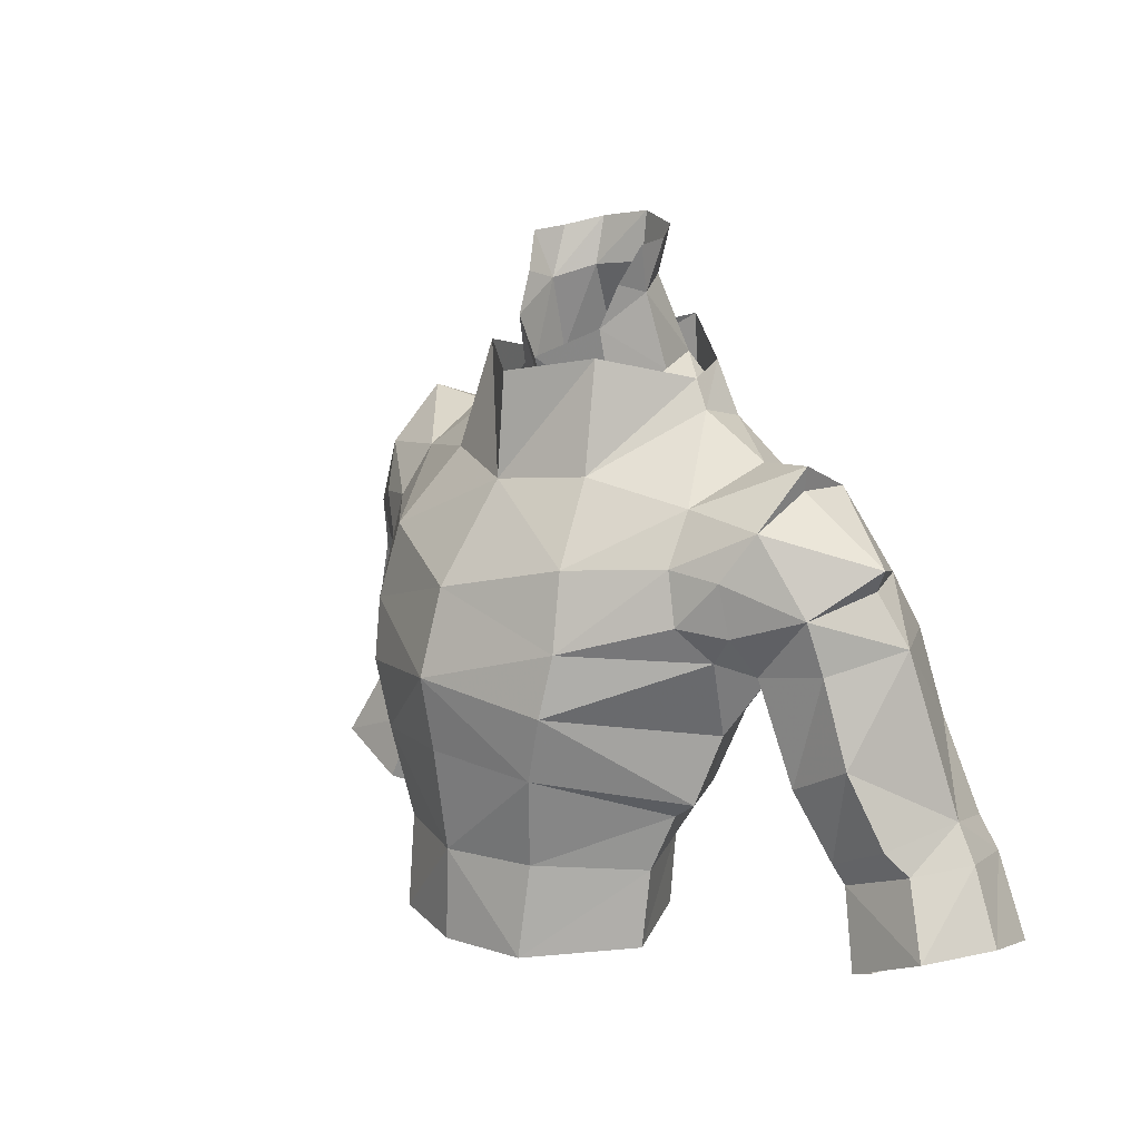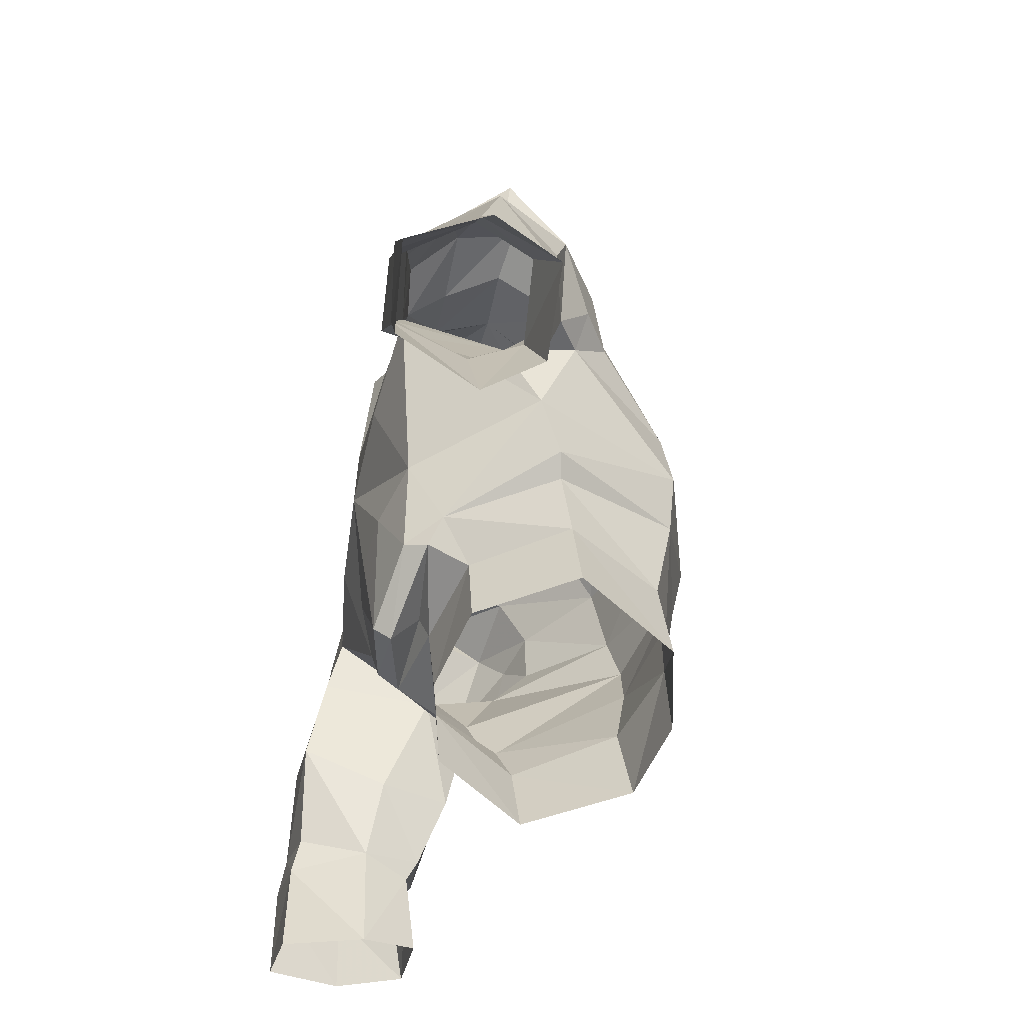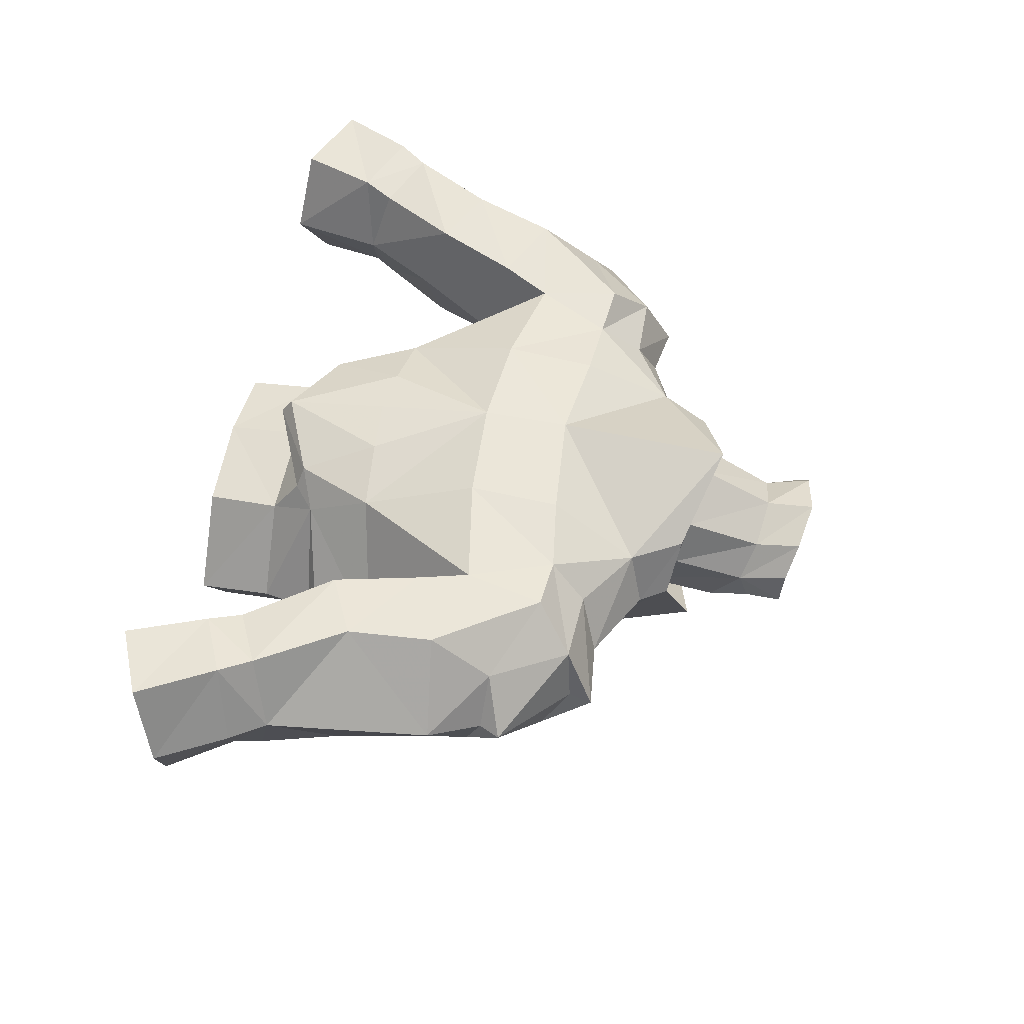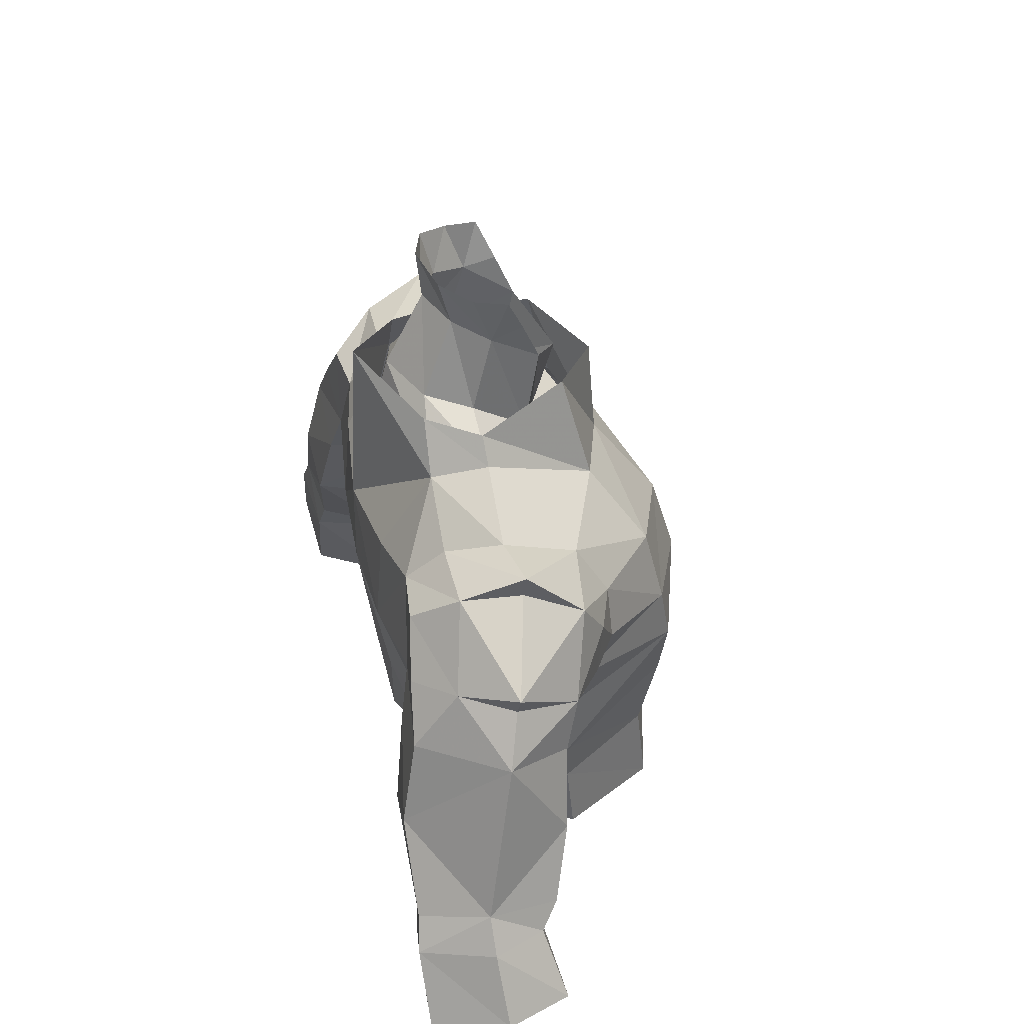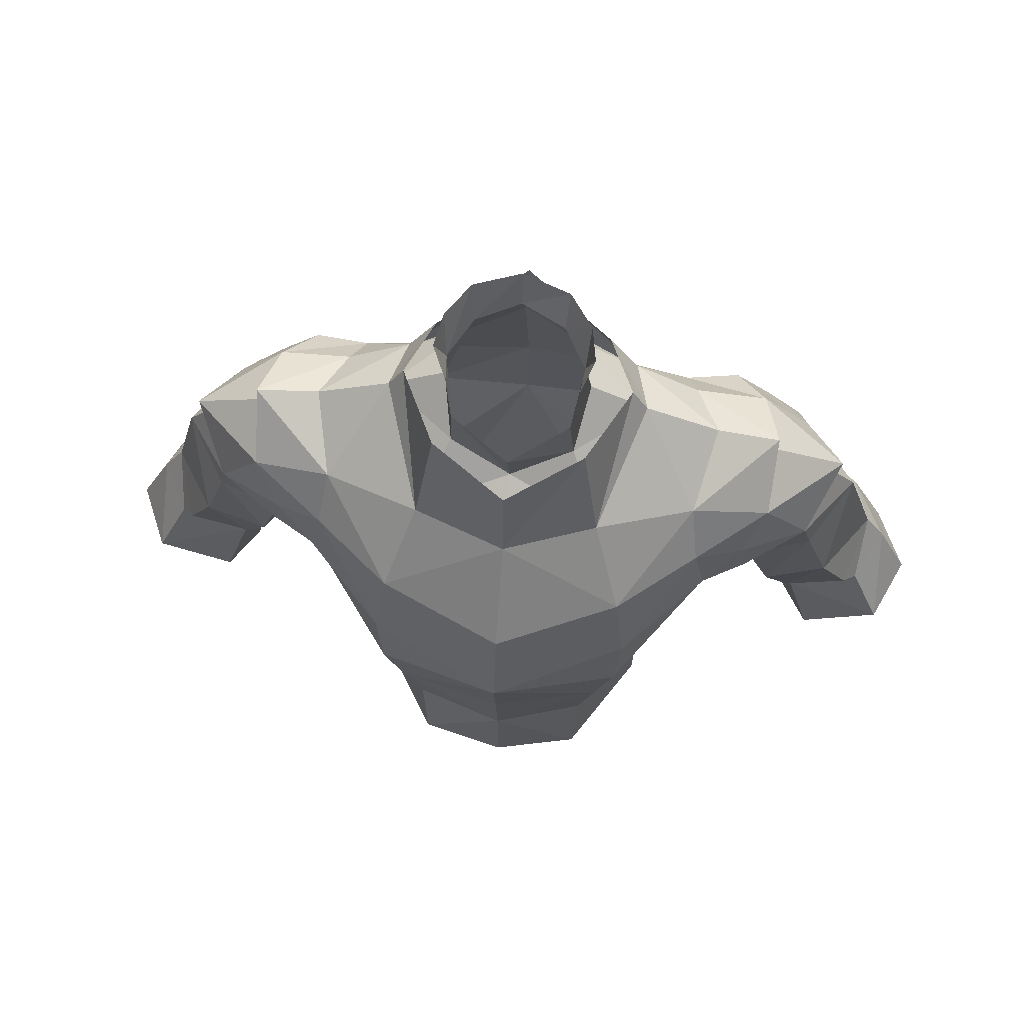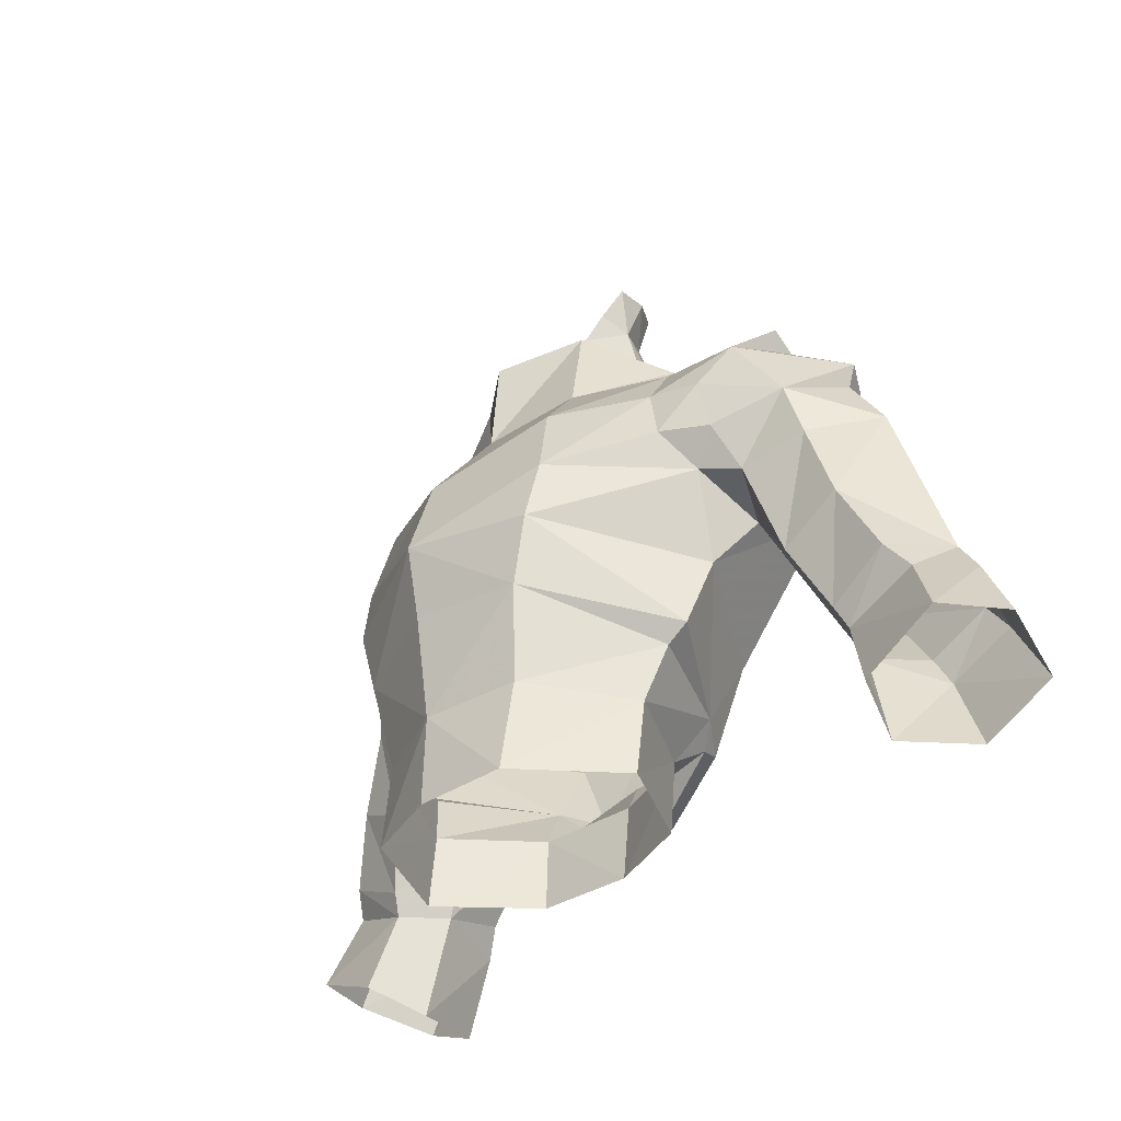
<metadata>
{"format":"obj","ext":"obj","renderer":"f3d","projection":"perspective","resolution":1024,"background":"white","views":[{"elev":14.6,"azim":49.8,"up":"+Z"},{"elev":-57.8,"azim":-100.9,"up":"+Z"},{"elev":51.9,"azim":-78.4,"up":"+Y"},{"elev":39.0,"azim":-102.6,"up":"+Z"},{"elev":65.7,"azim":6.2,"up":"+Z"},{"elev":-37.3,"azim":50.9,"up":"+Z"}]}
</metadata>
<code>
g knight_armour_male_31530
v 5.041 -4.264 68.22
v 4.781 -4.708 65.9
v 8.656 0.009197 67.92
v 8.078 -1.339 69.31
v -0.06428 0.05187 74.78
v -0.06428 -2.434 73.4
v 3.517 -1.346 73.9
v 2.345 0.8653 75.74
v 4.178 4.268 61.44
v 6.52 0.2581 61.63
v 5.795 -0.2689 59.48
v 3.468 3.137 59.53
v 3.366 2.963 56.64
v -0.06429 3.75 56.66
v -0.06429 4.035 59.67
v 4.065 -4.579 63.39
v -0.06428 -5.657 63.74
v -0.06429 -5.076 59.79
v 3.432 -4.011 59.9
v 2.69 2.922 81.92
v 2.552 2.22 80.01
v 1.659 3.589 80.49
v 1.775 4.066 82.26
v -0.0643 4.364 80.7
v -0.06431 4.565 82.57
v 7.965 2.964 74.56
v 7.042 5.036 73.86
v 4.515 5.017 75.47
v 5.052 2.893 76.01
v 4.515 4.98 75.4
v -0.06431 7.426 71.73
v -0.0643 5.837 77.86
v 2.095 4.764 77.57
v 7.287 -0.02162 73.2
v 10.28 0.3891 72.81
v 10.38 2.633 74.85
v 7.965 2.964 74.56
v 10.38 2.633 74.85
v 9.821 5.005 73.76
v 8.7 6.703 72.38
v 6.647 6.456 72.19
v 7.617 -1.23 71.3
v 9.441 -0.5998 71.05
v 2.8 2.999 77.18
v 3.261 -4.441 56.37
v 5.709 -0.5888 56.5
v -0.06429 -5.171 56.27
v 7.328 0.4127 62.23
v 7.903 1.247 64.82
v 2.193 0.3017 78.83
v -0.06428 -0.8352 77.66
v 9.956 7.68 64.28
v 12.1 7.329 61.06
v 11.52 4.67 60.27
v 10.14 4.296 63.08
v 14.36 7.71 62.18
v 15.15 7.877 61.01
v 12.69 7.551 59.87
v 8.648 2.841 66.91
v 10.14 4.296 63.08
v 11.11 1.533 63.61
v 9.971 0.857 67.56
v 12.53 4.36 56.36
v 13.53 2.252 57.29
v 12.52 2.838 60.15
v 11.52 4.67 60.27
v 16.59 2.315 58.64
v 15.31 3.047 61.22
v 12.25 2.441 60.97
v 8.648 2.841 66.91
v 8.831 7.184 67.4
v 16.68 7.718 58.11
v 13.85 7.468 56.83
v 12.36 7.828 65.45
v 11.69 7.2 68.61
v 13.48 1.701 64.84
v 14.7 2.376 62.12
v 4.461 5.746 64.04
v 1.985 6.521 63.86
v -0.06431 7.44 68.32
v 3.939 7.253 68.56
v 3.006 5.553 60.93
v 12.47 1.505 68
v 8.656 0.009197 67.92
v 9.721 -0.3203 69.08
v 8.078 -1.339 69.31
v -0.0643 6.147 59.58
v -0.0643 6.769 63.72
v 3.361 4.696 60.65
v -0.0643 4.444 60.62
v -5.169 -4.264 68.22
v -8.206 -1.339 69.31
v -8.785 0.009161 67.92
v -4.91 -4.708 65.9
v -2.474 0.8653 75.74
v -3.645 -1.346 73.9
v -4.306 4.268 61.44
v -3.596 3.137 59.53
v -5.924 -0.2689 59.48
v -6.649 0.2581 61.63
v -3.495 2.963 56.64
v -4.194 -4.579 63.39
v -3.56 -4.011 59.9
v -2.681 2.22 80.01
v -1.903 4.066 82.26
v -1.788 3.589 80.49
v -2.818 2.922 81.92
v -8.093 2.964 74.56
v -5.181 2.893 76.01
v -4.644 5.017 75.47
v -7.17 5.036 73.86
v -4.644 4.98 75.4
v -2.223 4.764 77.57
v -7.416 -0.02163 73.2
v -8.093 2.964 74.56
v -10.51 2.633 74.85
v -10.41 0.3891 72.81
v -9.95 5.005 73.76
v -10.51 2.633 74.85
v -6.716 6.47 72.5
v -8.829 6.703 72.38
v -7.745 -1.23 71.3
v -9.569 -0.5998 71.05
v -2.928 2.999 77.18
v -5.837 -0.5888 56.5
v -3.389 -4.441 56.37
v -7.456 0.4127 62.23
v -8.032 1.247 64.82
v -2.321 0.3016 78.83
v -10.08 7.68 64.28
v -10.26 4.296 63.08
v -11.65 4.67 60.27
v -12.23 7.329 61.06
v -14.49 7.71 62.18
v -12.82 7.551 59.87
v -15.28 7.877 61.01
v -8.777 2.841 66.91
v -10.1 0.857 67.56
v -11.24 1.533 63.61
v -10.26 4.296 63.08
v -12.66 4.36 56.36
v -11.65 4.67 60.27
v -12.65 2.838 60.15
v -13.65 2.252 57.29
v -15.43 3.047 61.22
v -16.72 2.315 58.64
v -12.38 2.441 60.97
v -8.777 2.841 66.91
v -8.959 7.184 67.4
v -13.98 7.468 56.83
v -16.81 7.718 58.11
v -12.49 7.828 65.45
v -11.82 7.199 68.61
v -13.61 1.701 64.84
v -14.83 2.376 62.12
v -4.59 5.746 64.04
v -4.068 7.253 68.56
v -2.114 6.521 63.86
v -3.135 5.553 60.93
v -12.6 1.505 68
v -8.785 0.009161 67.92
v -8.206 -1.339 69.31
v -9.849 -0.3203 69.08
v -3.489 4.696 60.65
v 5.052 2.893 76.01
v 3.517 -1.494 73.91
v -0.06428 -6.195 66.59
v 5.052 2.893 76.01
v -0.06431 7.426 71.73
v 3.904 6.973 72.09
v 4.63 -3.597 71.07
v 8.005 6.771 69.29
v -0.0643 5.458 59.12
v -0.06427 -5.227 69.81
v 2.44 0.9811 80.38
v 2.933 1.637 81.78
v 8.648 2.841 66.91
v -0.06428 -2.583 73.42
v 14.08 4.007 68.89
v 11.82 5.533 70.93
v 12.93 3.54 70.79
v 12.07 1.039 69.97
v 13.31 3.492 71.59
v 12.07 1.039 69.97
v 12.93 3.54 70.79
v 11.82 5.533 70.93
v 10.2 6.997 70.51
v 8.7 6.703 72.38
v 8.005 6.771 69.29
v 10.38 2.633 74.85
v 10.2 2.707 73.94
v 9.821 5.005 73.76
v 13.31 3.492 71.59
v 10.28 0.3891 72.81
v 9.441 -0.5998 71.05
v 15.56 5.16 62.84
v 17.74 4.87 58.87
v 16.42 5.113 61.51
v 12.53 4.36 56.36
v -5.181 2.893 76.01
v -3.645 -1.494 73.91
v -5.181 2.893 76.01
v -4.033 6.973 72.09
v -4.758 -3.597 71.07
v -8.133 6.771 69.29
v -2.568 0.9811 80.38
v -3.061 1.637 81.78
v -8.777 2.841 66.91
v -14.21 4.007 68.89
v -13.06 3.54 70.79
v -11.95 5.533 70.93
v -12.2 1.039 69.97
v -13.43 3.492 71.59
v -13.06 3.54 70.79
v -12.2 1.039 69.97
v -11.95 5.533 70.93
v -10.33 6.997 70.51
v -8.829 6.703 72.38
v -8.133 6.771 69.29
v -10.51 2.633 74.85
v -9.95 5.005 73.76
v -10.32 2.707 73.94
v -10.41 0.3891 72.81
v -13.43 3.492 71.59
v -9.569 -0.5998 71.05
v -15.69 5.16 62.84
v -16.55 5.113 61.51
v -17.87 4.87 58.87
v -12.66 4.36 56.36
f 1 2 3
f 3 4 1
f 5 6 7
f 7 8 5
f 9 10 11
f 11 12 9
f 12 13 14
f 14 15 12
f 16 17 18
f 18 19 16
f 20 21 22
f 22 23 20
f 24 23 22
f 23 24 25
f 26 27 28
f 28 29 26
f 30 31 32
f 32 33 30
f 34 35 36
f 36 37 34
f 27 26 38
f 38 39 27
f 39 40 41
f 41 27 39
f 42 43 35
f 35 34 42
f 21 44 33
f 33 22 21
f 32 22 33
f 22 32 24
f 11 19 45
f 45 46 11
f 45 19 18
f 18 47 45
f 48 49 2
f 2 16 48
f 8 50 51
f 51 5 8
f 52 53 54
f 54 55 52
f 56 57 58
f 58 53 56
f 59 60 61
f 61 62 59
f 63 64 65
f 65 66 63
f 65 64 67
f 67 68 65
f 69 61 60
f 60 66 69
f 70 71 52
f 52 55 70
f 58 57 72
f 72 73 58
f 74 52 71
f 71 75 74
f 76 61 69
f 69 77 76
f 78 79 80
f 80 81 78
f 82 79 78
f 78 9 82
f 9 78 49
f 49 48 9
f 83 62 61
f 61 76 83
f 84 62 85
f 85 86 84
f 87 88 79
f 79 82 87
f 89 12 15
f 15 90 89
f 10 48 16
f 16 19 10
f 91 92 93
f 93 94 91
f 5 95 96
f 96 6 5
f 97 98 99
f 99 100 97
f 98 15 14
f 14 101 98
f 102 103 18
f 18 17 102
f 104 105 106
f 105 104 107
f 25 24 106
f 106 105 25
f 108 109 110
f 110 111 108
f 112 113 32
f 32 31 112
f 114 115 116
f 116 117 114
f 111 118 119
f 119 108 111
f 118 111 120
f 120 121 118
f 122 114 117
f 117 123 122
f 124 106 113
f 106 124 104
f 24 32 113
f 113 106 24
f 99 125 126
f 126 103 99
f 126 47 18
f 18 103 126
f 127 102 94
f 94 128 127
f 129 5 51
f 5 129 95
f 130 131 132
f 132 133 130
f 134 133 135
f 135 136 134
f 137 138 139
f 139 140 137
f 141 142 143
f 143 144 141
f 143 145 146
f 146 144 143
f 147 142 140
f 140 139 147
f 148 131 130
f 130 149 148
f 135 150 151
f 151 136 135
f 152 153 149
f 149 130 152
f 154 155 147
f 147 139 154
f 156 157 80
f 80 158 156
f 159 97 156
f 156 158 159
f 97 127 128
f 128 156 97
f 160 154 139
f 139 138 160
f 161 162 163
f 163 138 161
f 87 159 158
f 158 88 87
f 164 90 15
f 15 98 164
f 100 103 102
f 102 127 100
f 165 166 34
f 16 167 17
f 33 168 30
f 169 170 81
f 2 1 167
f 42 171 1
f 81 172 78
f 90 173 89
f 28 27 41
f 46 12 11
f 11 10 19
f 171 174 1
f 175 50 21
f 21 176 175
f 21 20 176
f 34 37 165
f 40 172 41
f 172 177 49
f 42 1 4
f 44 8 168
f 42 34 171
f 50 8 44
f 169 81 80
f 166 178 171
f 179 180 181
f 181 182 179
f 183 184 185
f 183 185 186
f 182 62 83
f 187 180 75
f 188 187 189
f 190 191 192
f 182 193 194
f 44 168 33
f 86 85 195
f 195 182 194
f 42 4 43
f 28 170 169
f 41 172 81
f 21 50 44
f 68 196 77
f 65 77 69
f 54 53 58
f 196 57 56
f 76 179 83
f 69 66 65
f 67 197 198
f 75 179 74
f 198 197 57
f 57 197 72
f 58 73 199
f 74 56 52
f 68 77 65
f 68 198 196
f 198 57 196
f 58 199 54
f 68 67 198
f 46 13 12
f 172 49 78
f 187 75 189
f 180 187 188
f 70 189 71
f 71 189 75
f 179 75 180
f 56 53 52
f 49 3 2
f 49 177 3
f 178 174 171
f 62 84 59
f 85 182 195
f 76 196 179
f 179 196 74
f 76 77 196
f 196 56 74
f 170 41 81
f 28 41 170
f 1 174 167
f 191 190 194
f 191 193 192
f 192 180 188
f 34 166 171
f 182 85 62
f 168 8 7
f 193 180 192
f 193 191 194
f 182 83 179
f 16 2 167
f 9 12 89
f 79 88 80
f 173 87 82
f 173 82 89
f 89 82 9
f 9 48 10
f 200 114 201
f 102 17 167
f 113 112 202
f 169 157 203
f 94 167 91
f 122 91 204
f 157 156 205
f 90 164 173
f 110 120 111
f 125 99 98
f 99 103 100
f 204 91 174
f 206 104 129
f 104 206 207
f 104 207 107
f 114 200 115
f 121 120 205
f 205 128 208
f 122 92 91
f 124 202 95
f 122 204 114
f 129 104 95
f 169 80 157
f 201 204 178
f 209 210 211
f 210 209 212
f 213 214 215
f 213 216 214
f 212 160 138
f 217 153 211
f 218 219 217
f 220 221 222
f 212 223 224
f 124 113 202
f 162 225 163
f 225 223 212
f 122 123 92
f 110 169 203
f 120 157 205
f 104 124 95
f 145 155 226
f 143 147 155
f 132 135 133
f 226 134 136
f 154 160 209
f 147 143 142
f 146 227 228
f 153 152 209
f 227 136 228
f 136 151 228
f 135 229 150
f 152 130 134
f 145 143 155
f 145 226 227
f 227 226 136
f 135 132 229
f 145 227 146
f 125 98 101
f 205 156 128
f 217 219 153
f 211 218 217
f 148 149 219
f 149 153 219
f 209 211 153
f 134 130 133
f 128 94 93
f 128 93 208
f 178 204 174
f 138 137 161
f 163 225 212
f 154 209 226
f 209 152 226
f 154 226 155
f 226 152 134
f 203 157 120
f 110 203 120
f 91 167 174
f 222 223 220
f 222 221 224
f 221 218 211
f 114 204 201
f 212 138 163
f 202 96 95
f 224 221 211
f 224 223 222
f 212 209 160
f 102 167 94
f 97 164 98
f 158 80 88
f 173 159 87
f 173 164 159
f 164 97 159
f 97 100 127
g knight_armour_male_31530
v 3.517 -1.494 73.91
v 5.052 2.893 76.01
v 4.428 2.978 77.05
v 2.853 -0.4666 77.94
v -0.06428 -2.583 73.42
v -0.06428 -2.265 77.32
v 5.052 2.893 76.01
v 4.515 5.017 75.47
v 3.374 5.012 77.39
v 4.428 2.978 77.05
v -0.06431 7.426 71.73
v -0.06431 7.126 78.51
v -3.645 -1.494 73.91
v -2.982 -0.4666 77.94
v -4.557 2.978 77.05
v -5.181 2.893 76.01
v -5.181 2.893 76.01
v -4.557 2.978 77.05
v -3.503 5.012 77.39
v -4.644 5.017 75.47
f 230 231 232
f 232 233 230
f 234 230 233
f 233 235 234
f 236 237 238
f 238 239 236
f 237 240 241
f 241 238 237
f 242 243 244
f 244 245 242
f 234 235 243
f 243 242 234
f 246 247 248
f 248 249 246
f 249 248 241
f 241 240 249

</code>
